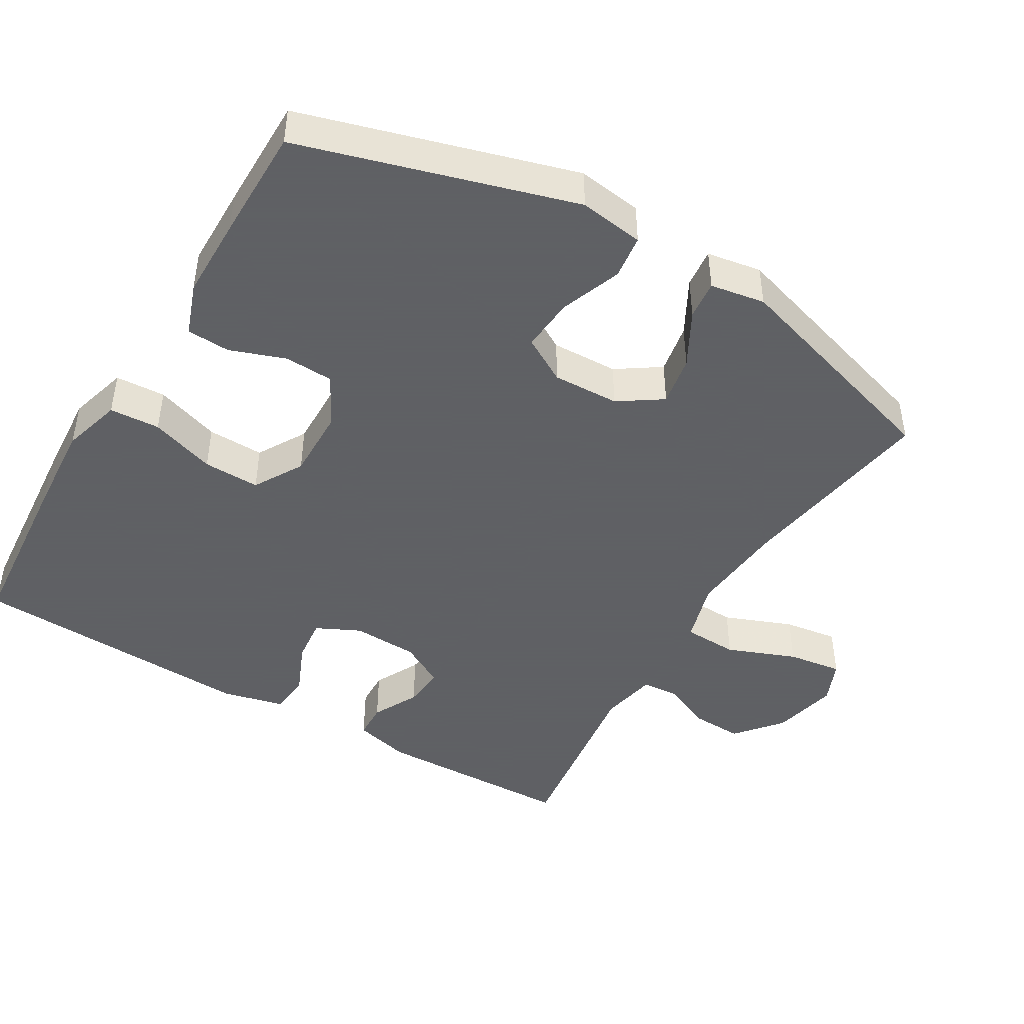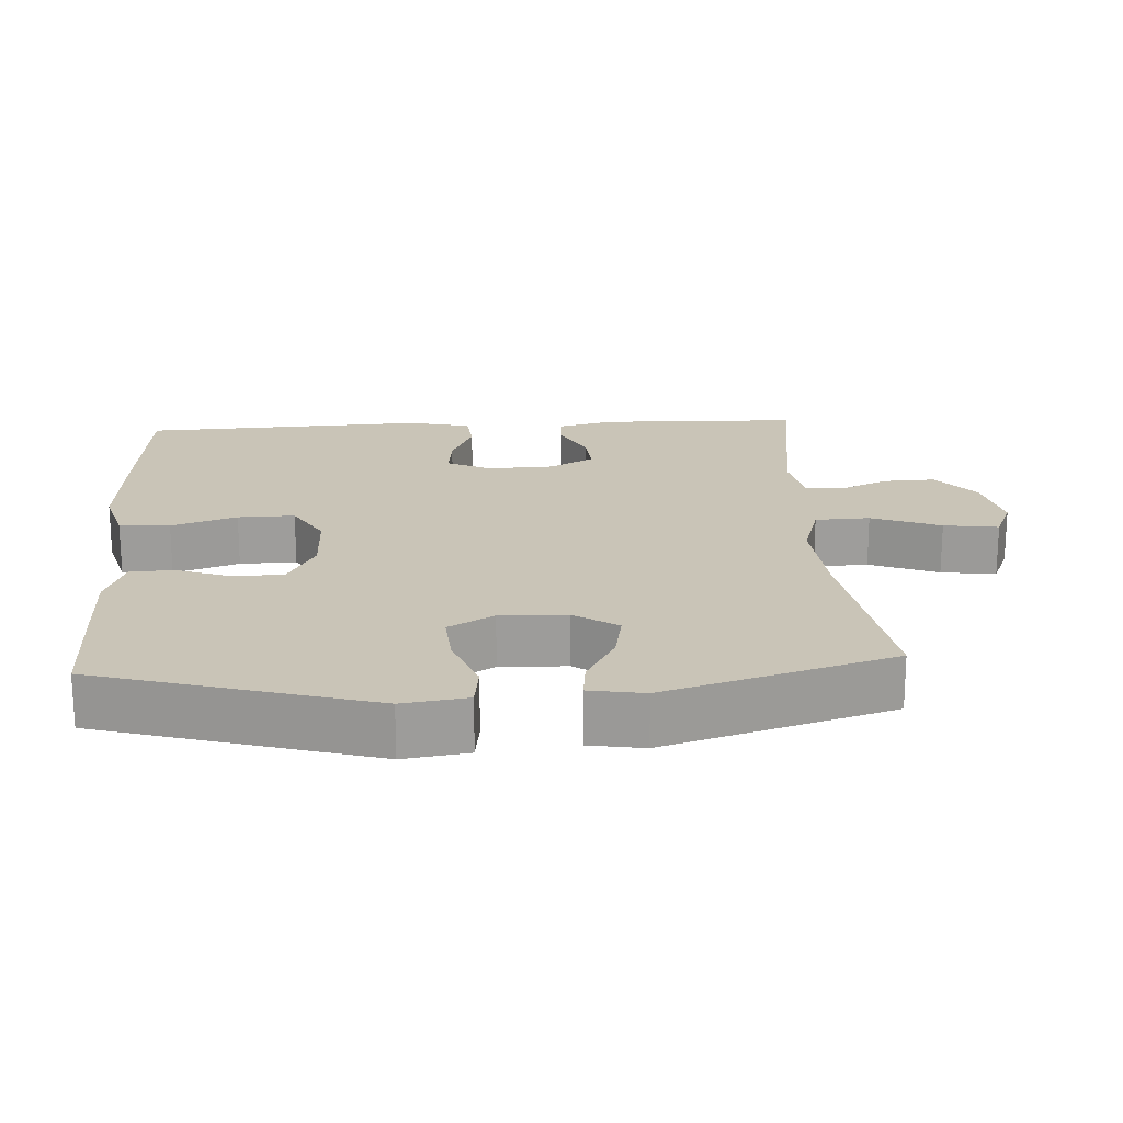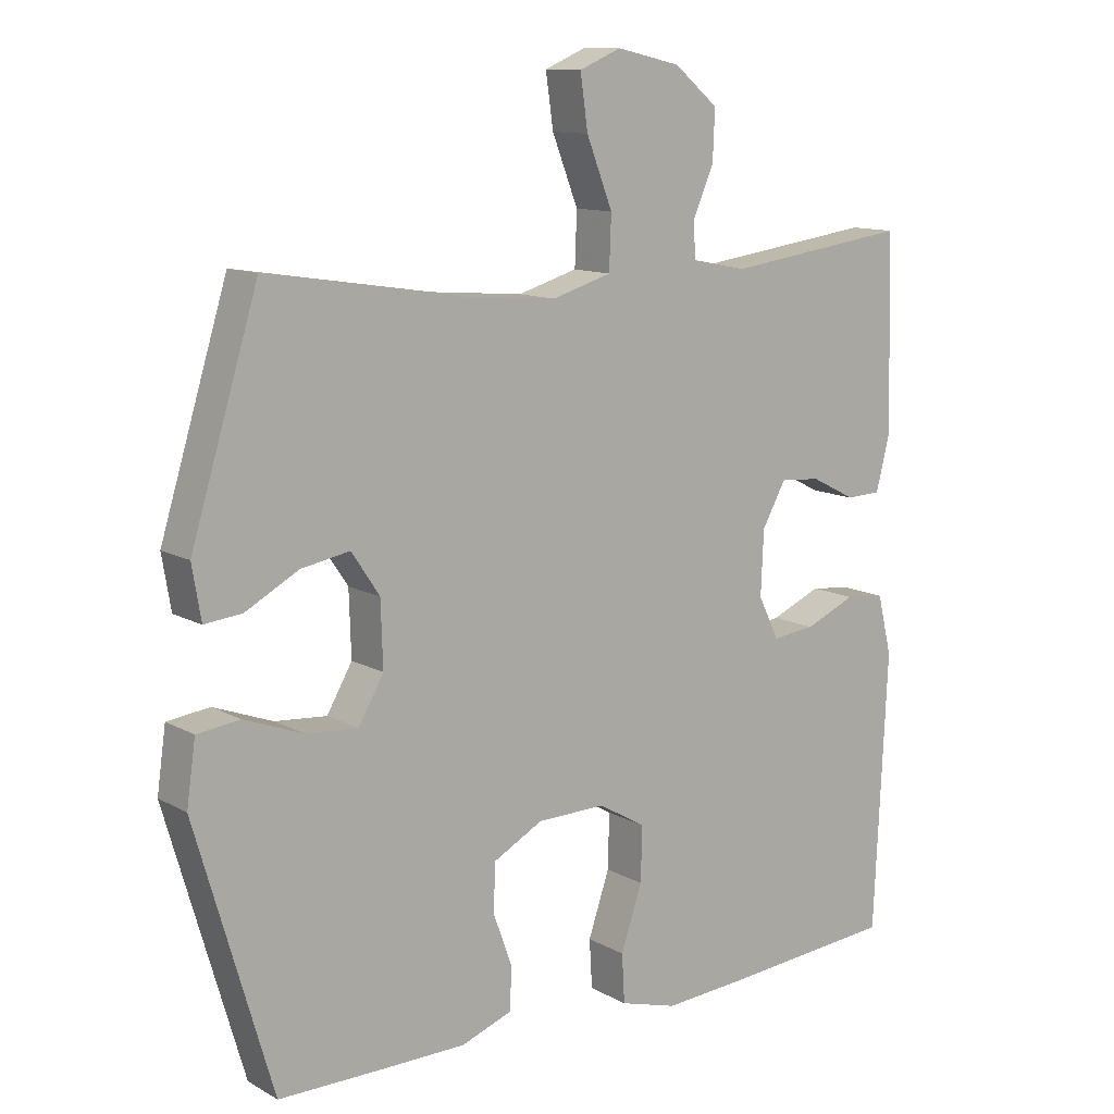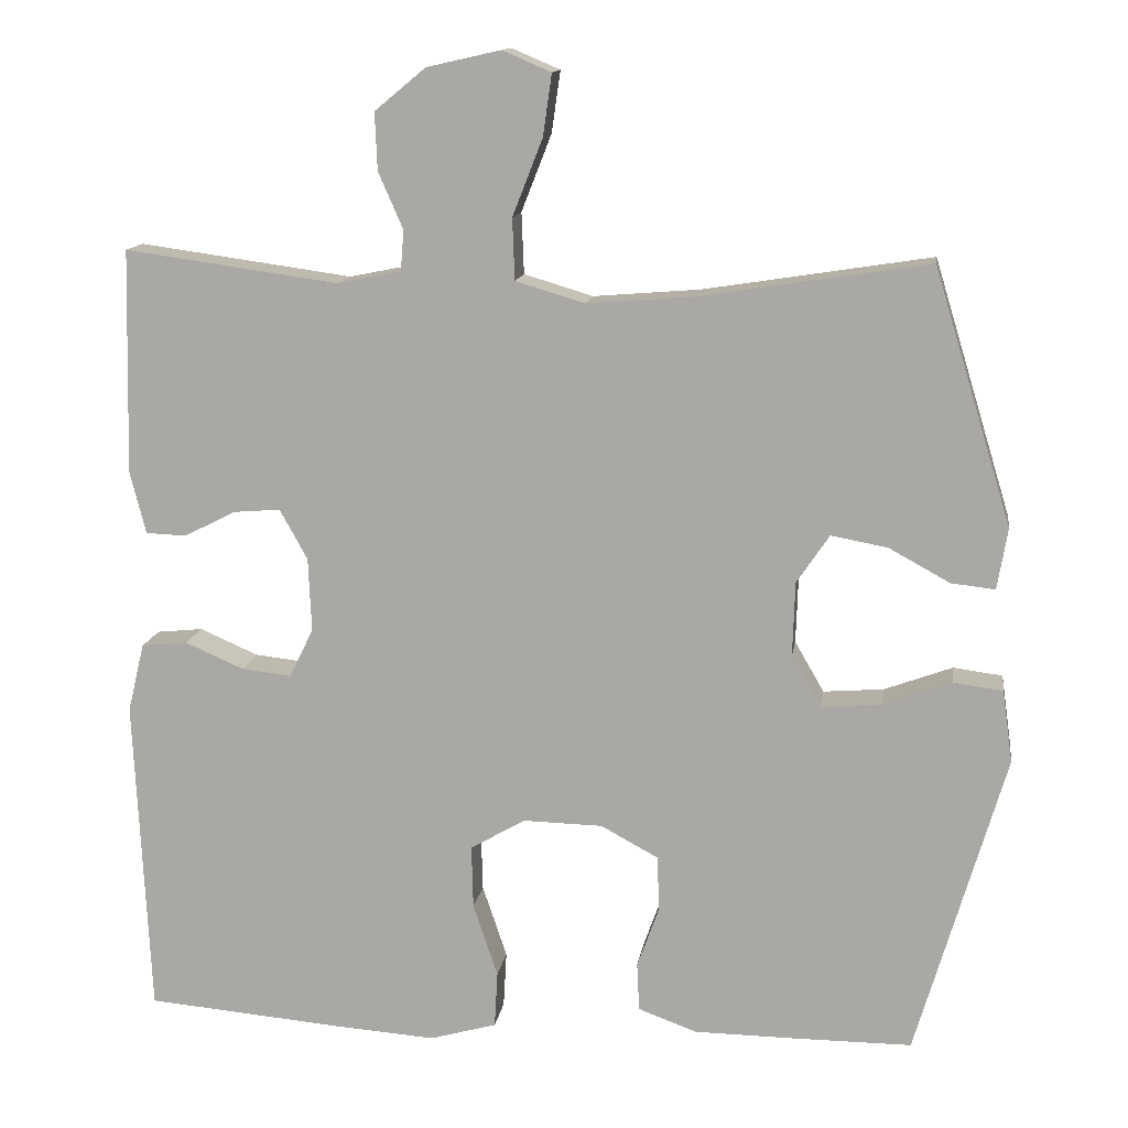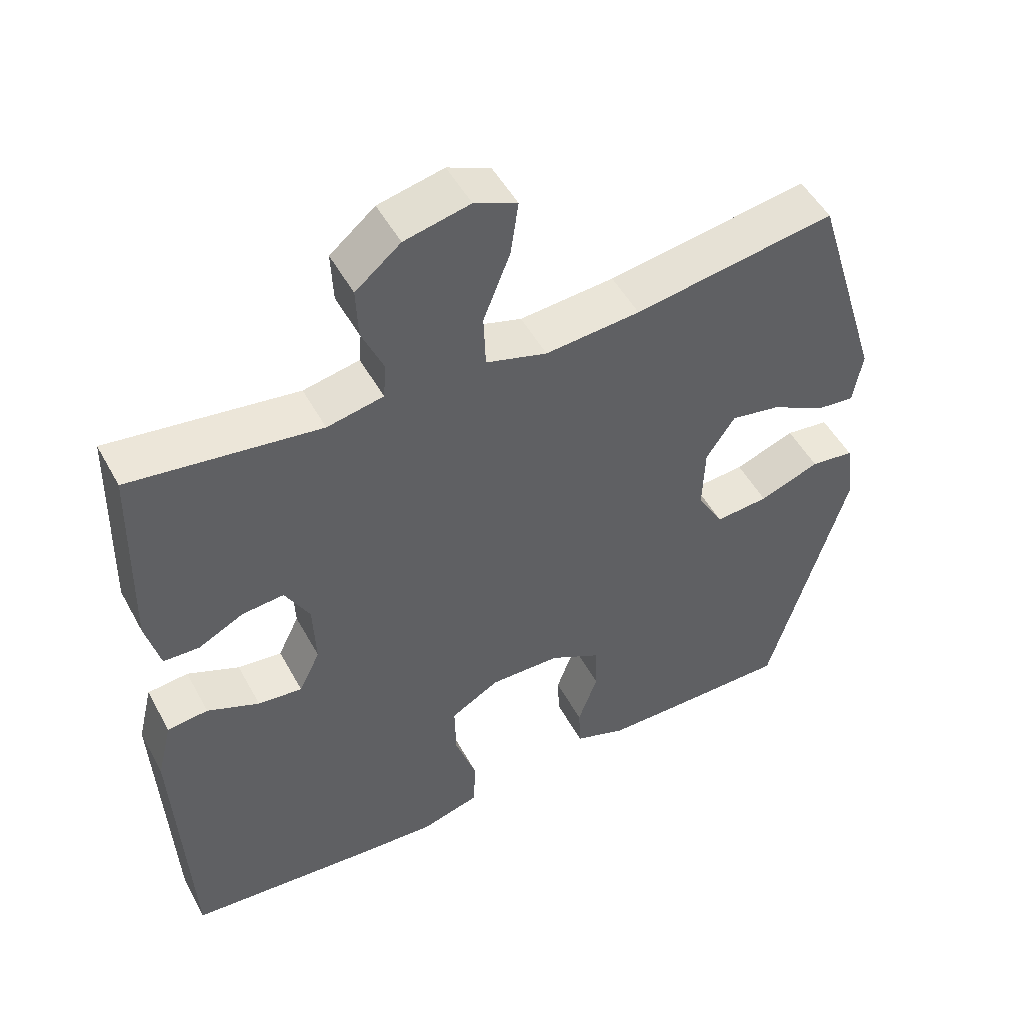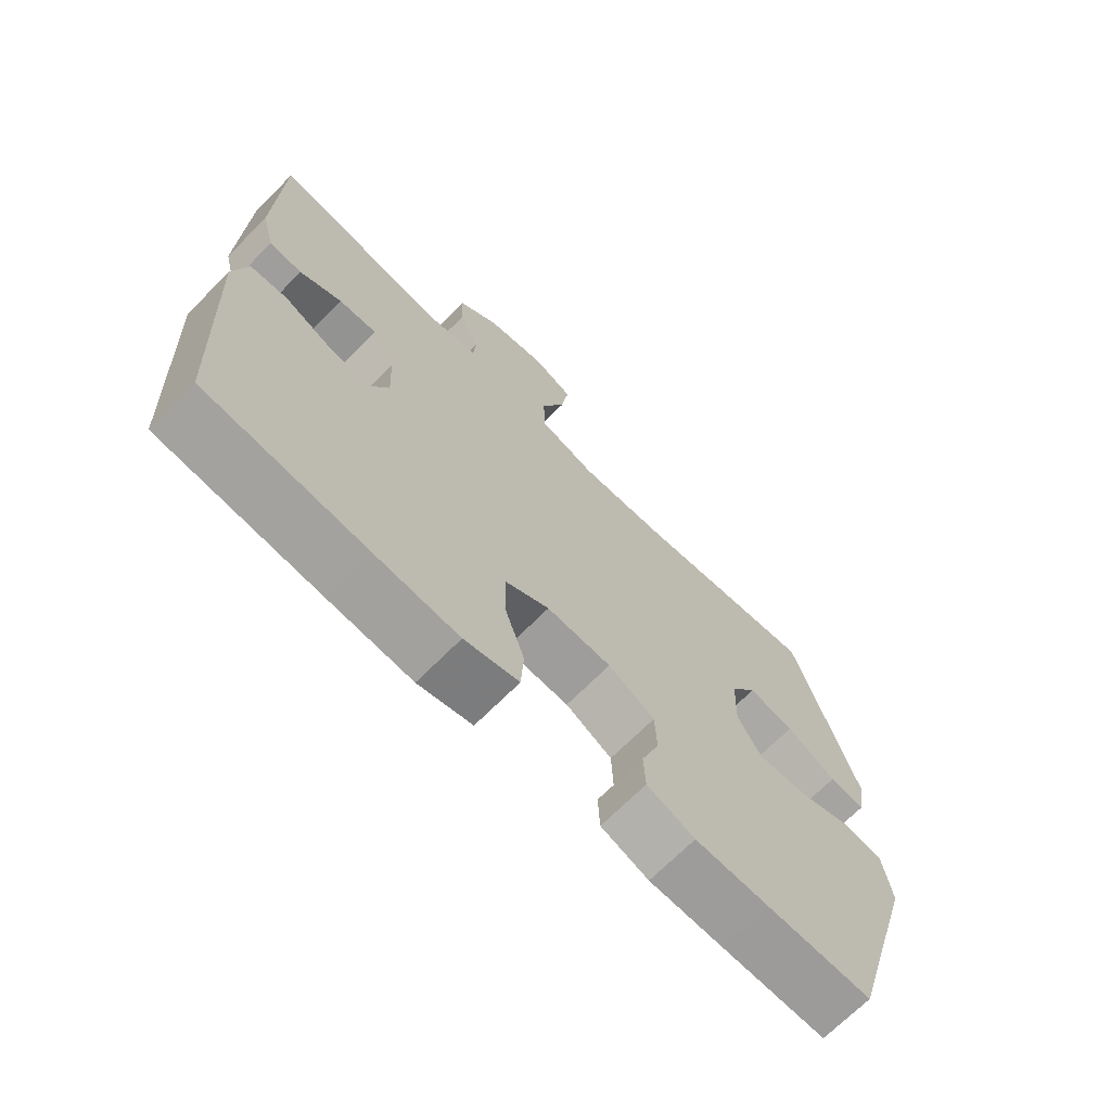
<metadata>
{"format":"obj","ext":"obj","renderer":"f3d","projection":"perspective","resolution":1024,"background":"white","views":[{"elev":-45.3,"azim":-120.7,"up":"+Y"},{"elev":19.9,"azim":-93.3,"up":"+Y"},{"elev":11.7,"azim":-37.5,"up":"+Z"},{"elev":13.2,"azim":-171.6,"up":"+Z"},{"elev":50.1,"azim":152.2,"up":"+Z"},{"elev":-69.7,"azim":135.1,"up":"+Z"}]}
</metadata>
<code>
v 0.5 0.07 -0.5
v 0.253 0.07 -0.521
v 0.124 0.07 -0.53
v 0.04 0.07 -0.506
v 0.036 0.07 -0.435
v 0.067 0.07 -0.343
v 0.069 0.07 -0.263
v 0 0.07 -0.223
v -0.1 0.07 -0.225
v -0.172 0.07 -0.264
v -0.175 0.07 -0.333
v -0.147 0.07 -0.411
v -0.15 0.07 -0.472
v -0.224 0.07 -0.499
v -0.339 0.07 -0.5
v -0.5 0.07 -0.5
v -0.612 0.07 -0.116
v -0.599 0.07 -0.025
v -0.537 0.07 -0.017
v -0.451 0.07 -0.049
v -0.375 0.07 -0.055
v -0.338 0.07 0.009
v -0.341 0.07 0.103
v -0.382 0.07 0.164
v -0.453 0.07 0.151
v -0.53 0.07 0.109
v -0.585 0.07 0.103
v -0.598 0.07 0.18
v -0.5 0.07 0.5
v -0.213 0.07 0.455
v -0.078 0.07 0.444
v 0.009 0.07 0.47
v 0.012 0.07 0.547
v -0.026 0.07 0.644
v -0.037 0.07 0.721
v 0.024 0.07 0.747
v 0.117 0.07 0.726
v 0.181 0.07 0.673
v 0.178 0.07 0.601
v 0.147 0.07 0.53
v 0.151 0.07 0.479
v 0.231 0.07 0.463
v 0.5 0.07 0.5
v 0.507 0.07 0.218
v 0.487 0.07 0.139
v 0.436 0.07 0.137
v 0.371 0.07 0.17
v 0.312 0.07 0.175
v 0.277 0.07 0.112
v 0.273 0.07 0.019
v 0.303 0.07 -0.043
v 0.366 0.07 -0.036
v 0.44 0.07 -0.004
v 0.498 0.07 -0.01
v 0.519 0.07 -0.097
v 0.5 0 -0.5
v 0.253 0 -0.521
v 0.124 0 -0.53
v 0.04 0 -0.506
v 0.036 0 -0.435
v 0.067 0 -0.343
v 0.069 0 -0.263
v 0 0 -0.223
v -0.1 0 -0.225
v -0.172 0 -0.264
v -0.175 0 -0.333
v -0.147 0 -0.411
v -0.15 0 -0.472
v -0.224 0 -0.499
v -0.339 0 -0.5
v -0.5 0 -0.5
v -0.612 0 -0.116
v -0.599 0 -0.025
v -0.537 0 -0.017
v -0.451 0 -0.049
v -0.375 0 -0.055
v -0.338 0 0.009
v -0.341 0 0.103
v -0.382 0 0.164
v -0.453 0 0.151
v -0.53 0 0.109
v -0.585 0 0.103
v -0.598 0 0.18
v -0.5 0 0.5
v -0.213 0 0.455
v -0.078 0 0.444
v 0.009 0 0.47
v 0.012 0 0.547
v -0.026 0 0.644
v -0.037 0 0.721
v 0.024 0 0.747
v 0.117 0 0.726
v 0.181 0 0.673
v 0.178 0 0.601
v 0.147 0 0.53
v 0.151 0 0.479
v 0.231 0 0.463
v 0.5 0 0.5
v 0.507 0 0.218
v 0.487 0 0.139
v 0.436 0 0.137
v 0.371 0 0.17
v 0.312 0 0.175
v 0.277 0 0.112
v 0.273 0 0.019
v 0.303 0 -0.043
v 0.366 0 -0.036
v 0.44 0 -0.004
v 0.498 0 -0.01
v 0.519 0 -0.097
f 52 53 54 55
f 51 52 55 1
f 50 51 1 2
f 44 45 46 47
f 42 43 44 47
f 41 42 47 48
f 37 38 39 40
f 37 40 41
f 36 37 41
f 33 34 35 36
f 32 33 36 41
f 31 32 41 48
f 27 28 29 30
f 25 26 27 30
f 24 25 30 31
f 23 24 31 48
f 17 18 19 20
f 17 20 21
f 16 17 21
f 15 16 21 22
f 11 12 13 14
f 10 11 14 15
f 3 4 5 6
f 50 2 3 6
f 49 50 6 7
f 22 23 48 49
f 10 15 22
f 9 10 22 49
f 8 9 49
f 7 8 49
f 110 109 108 107
f 56 110 107 106
f 57 56 106 105
f 102 101 100 99
f 102 99 98 97
f 103 102 97 96
f 95 94 93 92
f 96 95 92
f 96 92 91
f 91 90 89 88
f 96 91 88 87
f 103 96 87 86
f 85 84 83 82
f 85 82 81 80
f 86 85 80 79
f 103 86 79 78
f 75 74 73 72
f 76 75 72
f 76 72 71
f 77 76 71 70
f 69 68 67 66
f 70 69 66 65
f 61 60 59 58
f 61 58 57 105
f 62 61 105 104
f 104 103 78 77
f 77 70 65
f 104 77 65 64
f 104 64 63
f 104 63 62
f 1 56 57 2
f 2 57 58 3
f 3 58 59 4
f 4 59 60 5
f 5 60 61 6
f 6 61 62 7
f 7 62 63 8
f 8 63 64 9
f 9 64 65 10
f 10 65 66 11
f 11 66 67 12
f 12 67 68 13
f 13 68 69 14
f 14 69 70 15
f 15 70 71 16
f 16 71 72 17
f 17 72 73 18
f 18 73 74 19
f 19 74 75 20
f 20 75 76 21
f 21 76 77 22
f 22 77 78 23
f 23 78 79 24
f 24 79 80 25
f 25 80 81 26
f 26 81 82 27
f 27 82 83 28
f 28 83 84 29
f 29 84 85 30
f 30 85 86 31
f 31 86 87 32
f 32 87 88 33
f 33 88 89 34
f 34 89 90 35
f 35 90 91 36
f 36 91 92 37
f 37 92 93 38
f 38 93 94 39
f 39 94 95 40
f 40 95 96 41
f 41 96 97 42
f 42 97 98 43
f 43 98 99 44
f 44 99 100 45
f 45 100 101 46
f 46 101 102 47
f 47 102 103 48
f 48 103 104 49
f 49 104 105 50
f 50 105 106 51
f 51 106 107 52
f 52 107 108 53
f 53 108 109 54
f 54 109 110 55
f 55 110 56 1

</code>
